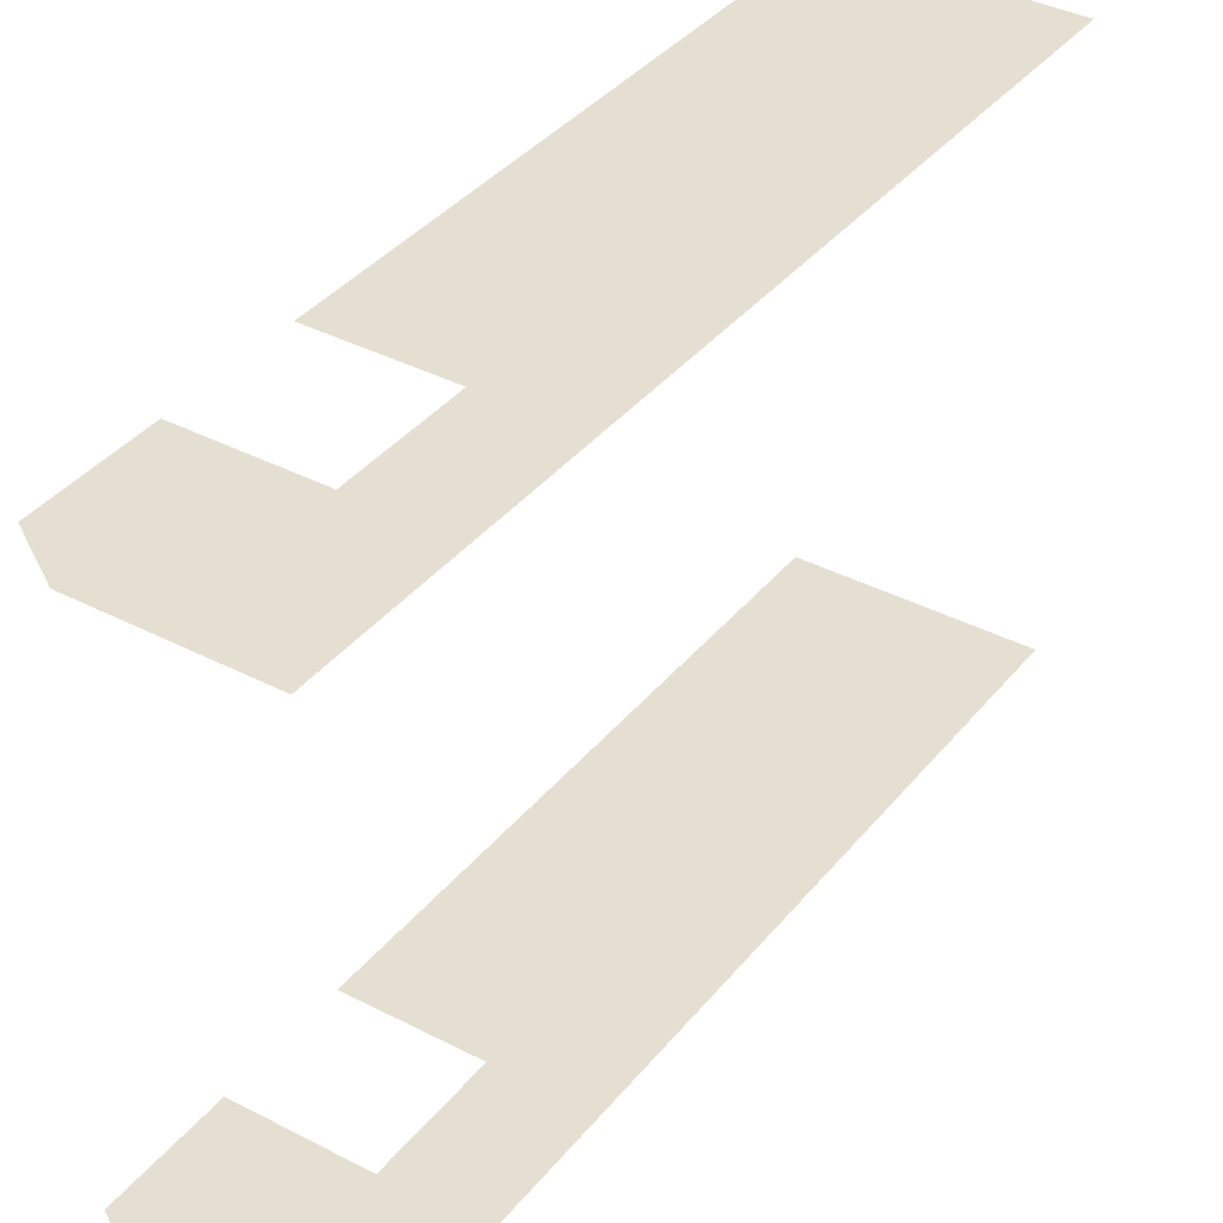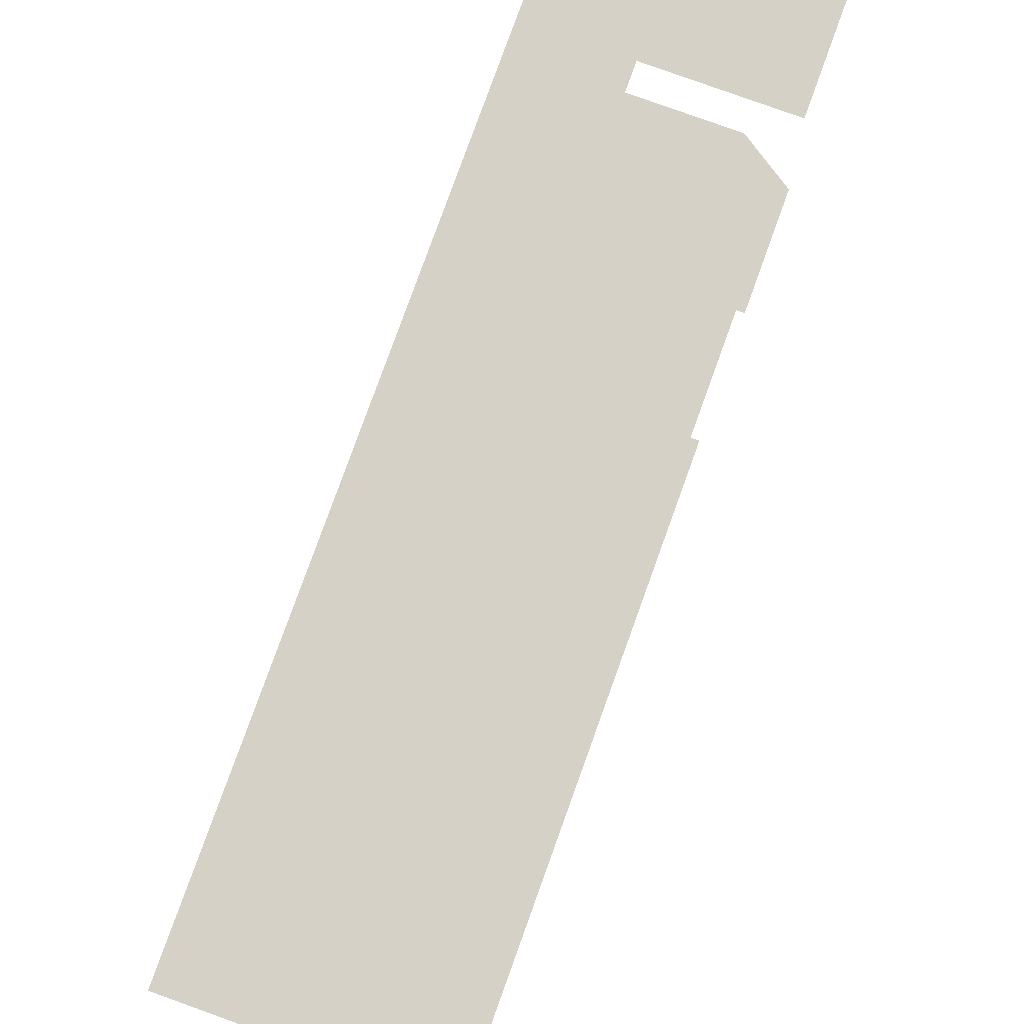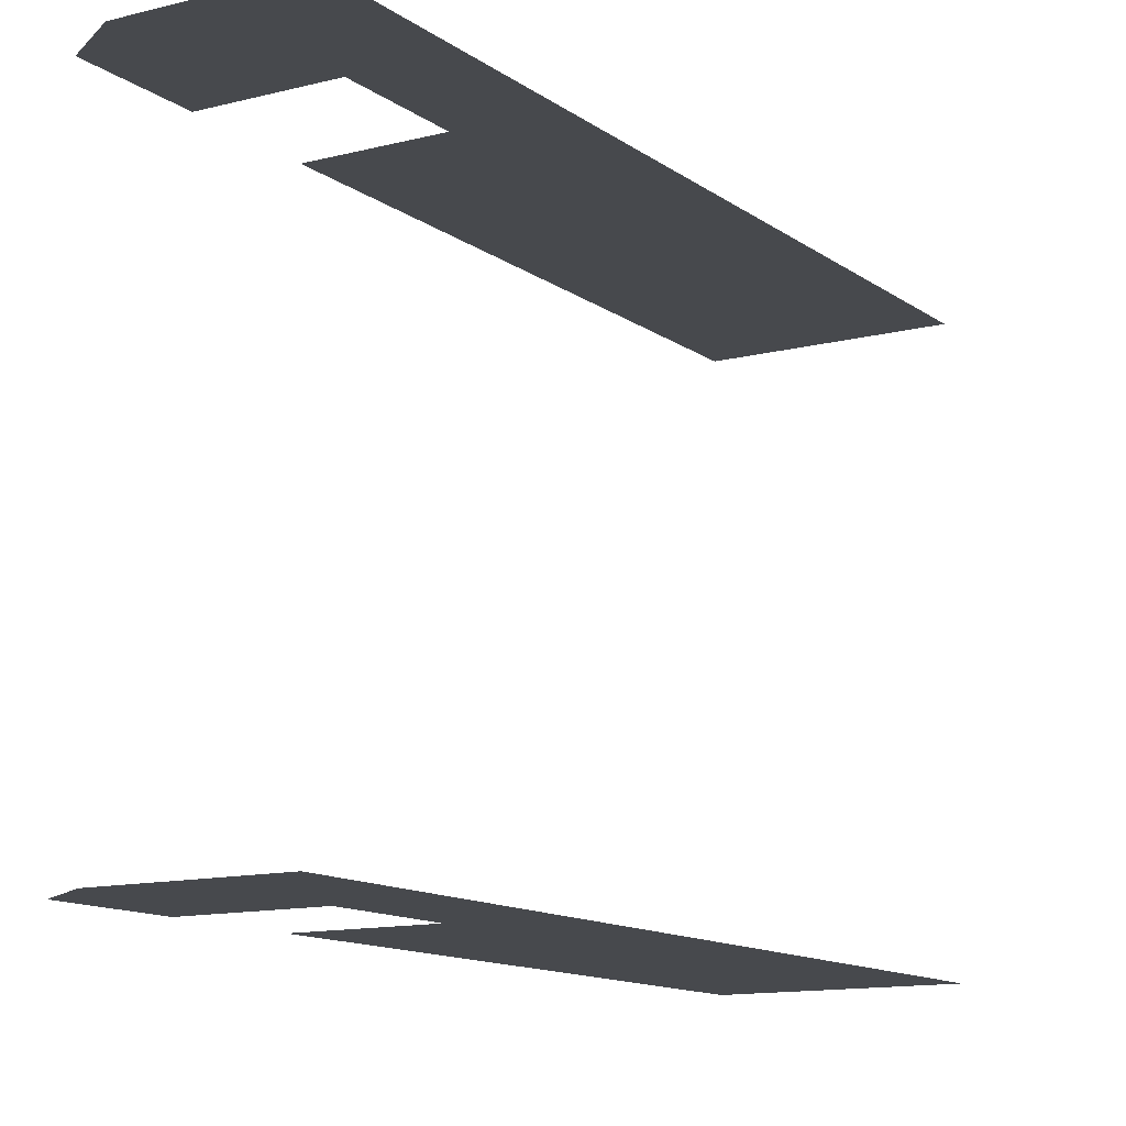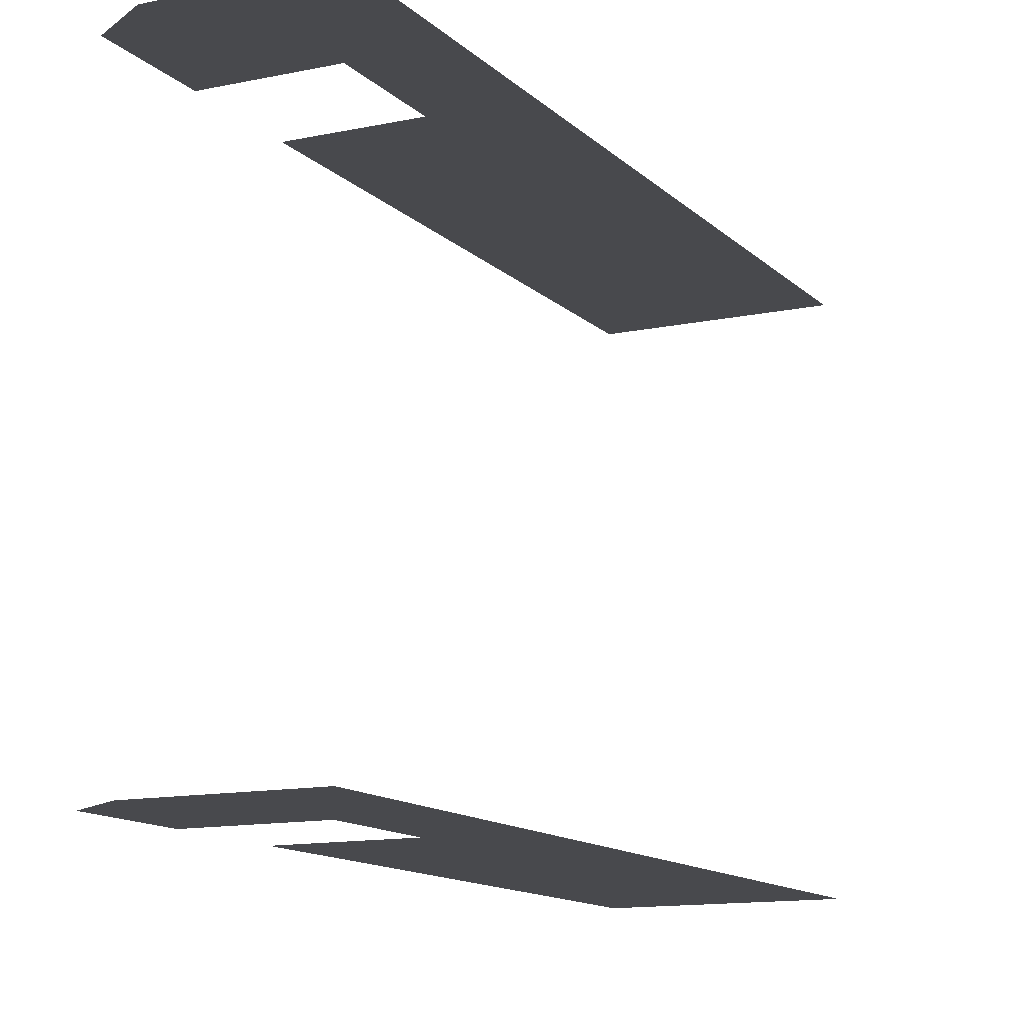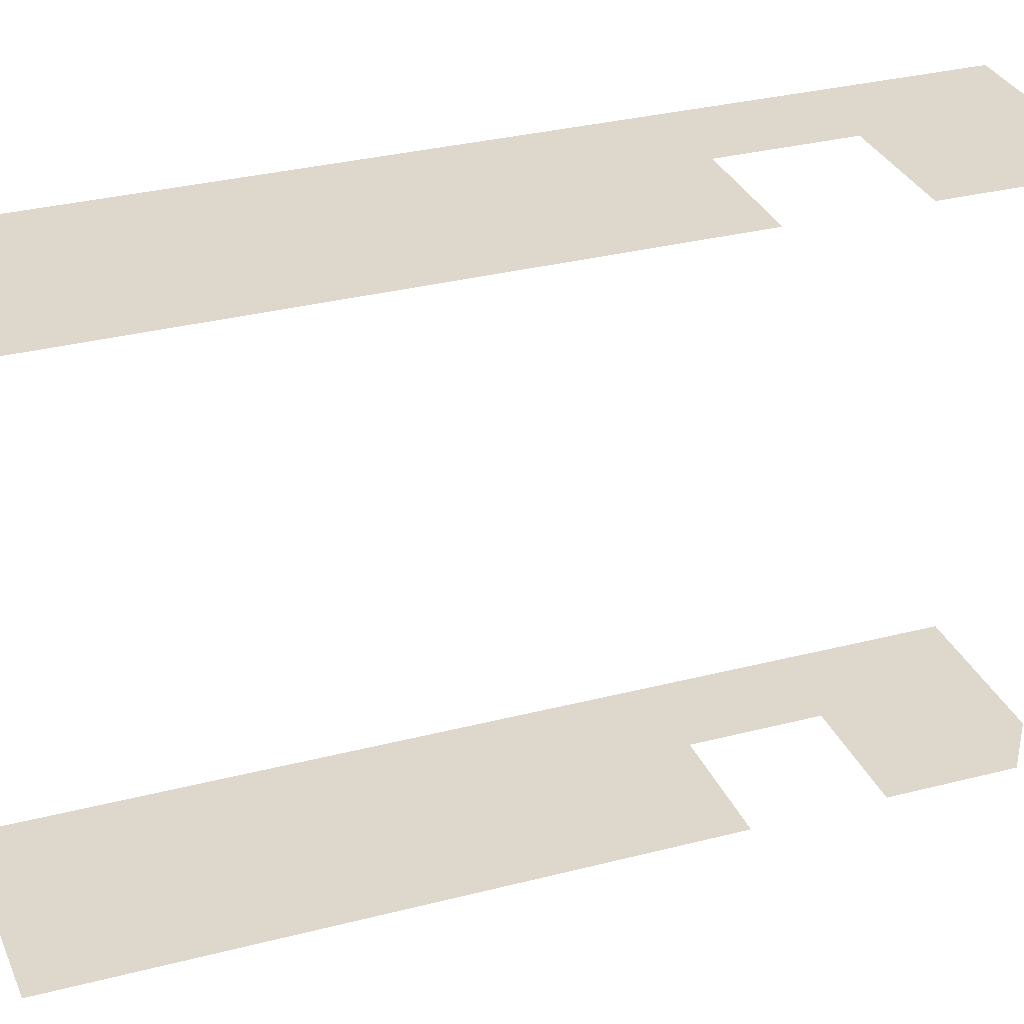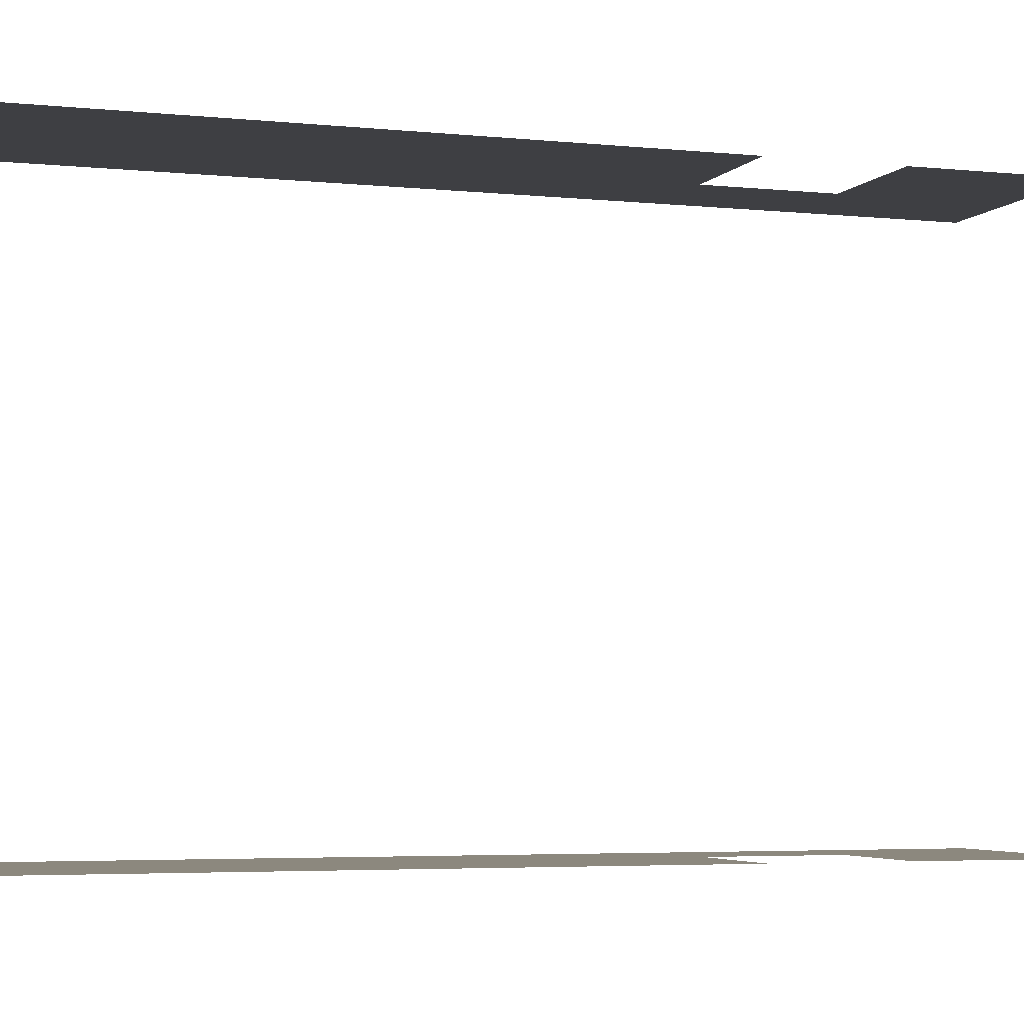
<metadata>
{"format":"obj","ext":"obj","renderer":"f3d","projection":"perspective","resolution":1024,"background":"white","views":[{"elev":37.3,"azim":-174.4,"up":"+Z"},{"elev":79.2,"azim":-8.4,"up":"+Z"},{"elev":-12.2,"azim":-176.6,"up":"+Z"},{"elev":-12.5,"azim":178.4,"up":"+Z"},{"elev":31.1,"azim":41.4,"up":"+Z"},{"elev":-4.3,"azim":42.5,"up":"+Z"}]}
</metadata>
<code>
o geometryt000010000010000110010110000110000110100000100100st52
v 463.8 -205.9 611.8
v 464.9 -207.9 611.8
v 463.9 -209.7 611.8
v 459.1 -209.5 611.8
v 462.9 -211.6 611.8
v 458 -204.8 611.8
v 457 -213.3 611.8
v 451 -233.8 611.8
v 460.9 -215.4 611.8
v 444.4 -230.2 611.8
v 458.9 -203.2 611.8
v 463.8 -205.9 630.6
v 458.9 -203.2 630.6
v 458 -204.8 630.6
v 459.1 -209.5 630.6
v 463.9 -209.7 630.6
v 464.9 -207.9 630.6
v 444.4 -230.2 630.6
v 457 -213.3 630.6
v 451 -233.8 630.6
v 460.9 -215.4 630.6
v 462.9 -211.6 630.6
f 1 2 3
f 4 3 5
f 4 1 3
f 6 4 7
f 6 1 4
f 8 7 9
f 10 7 8
f 10 6 7
f 11 1 6
f 12 13 14
f 14 15 12
f 15 16 12
f 16 17 12
f 14 18 19
f 14 19 15
f 19 18 20
f 19 20 21
f 15 22 16

</code>
